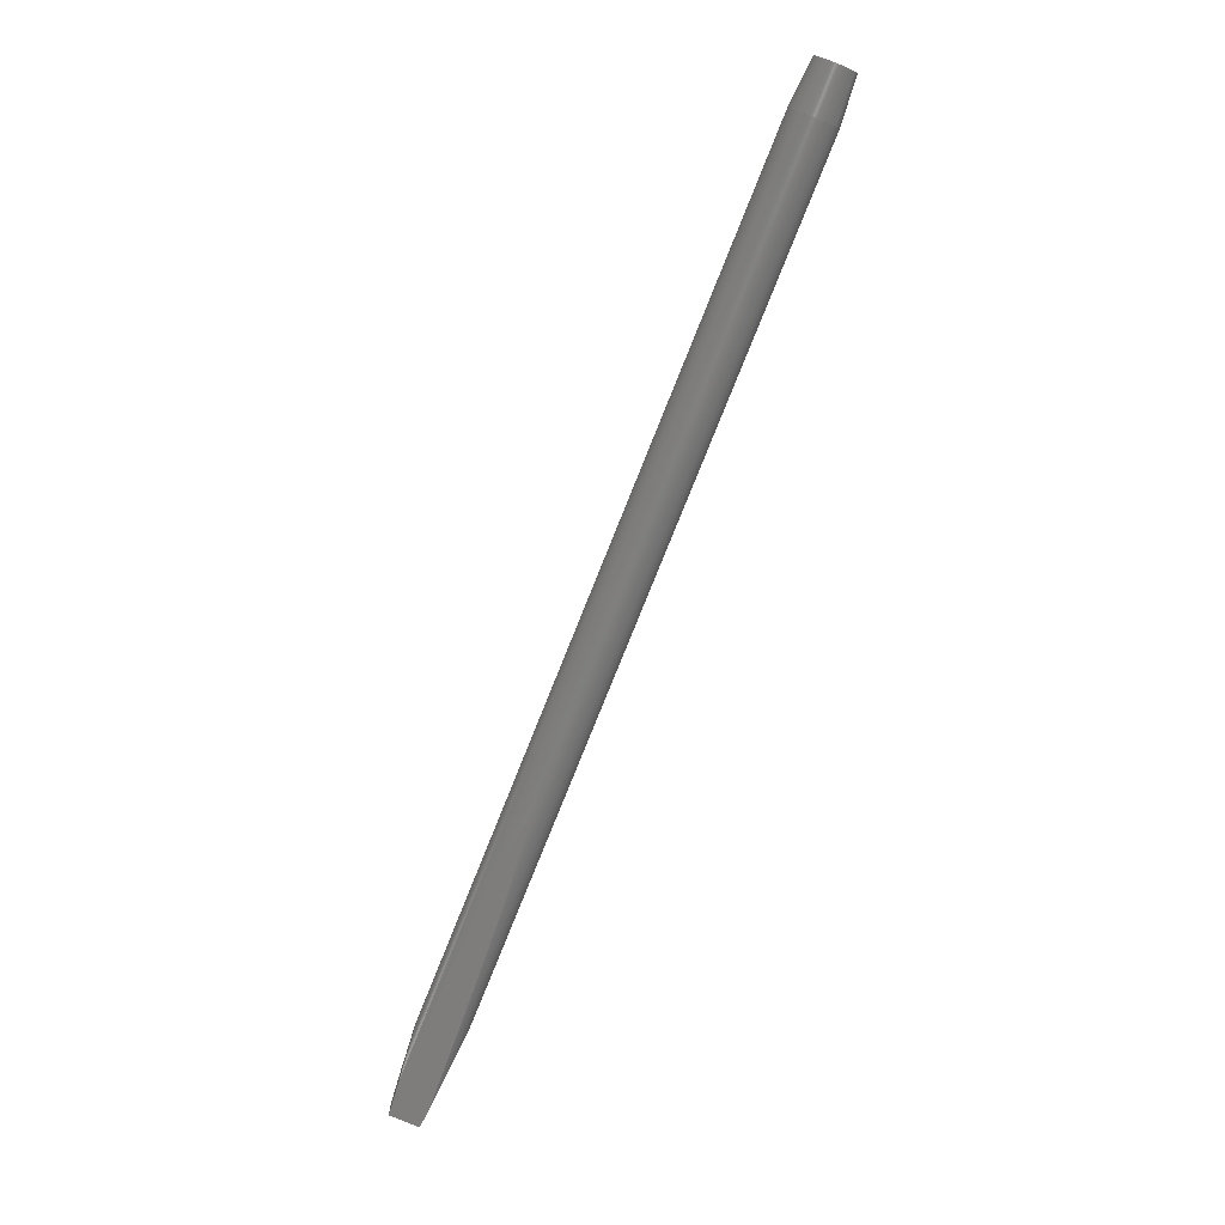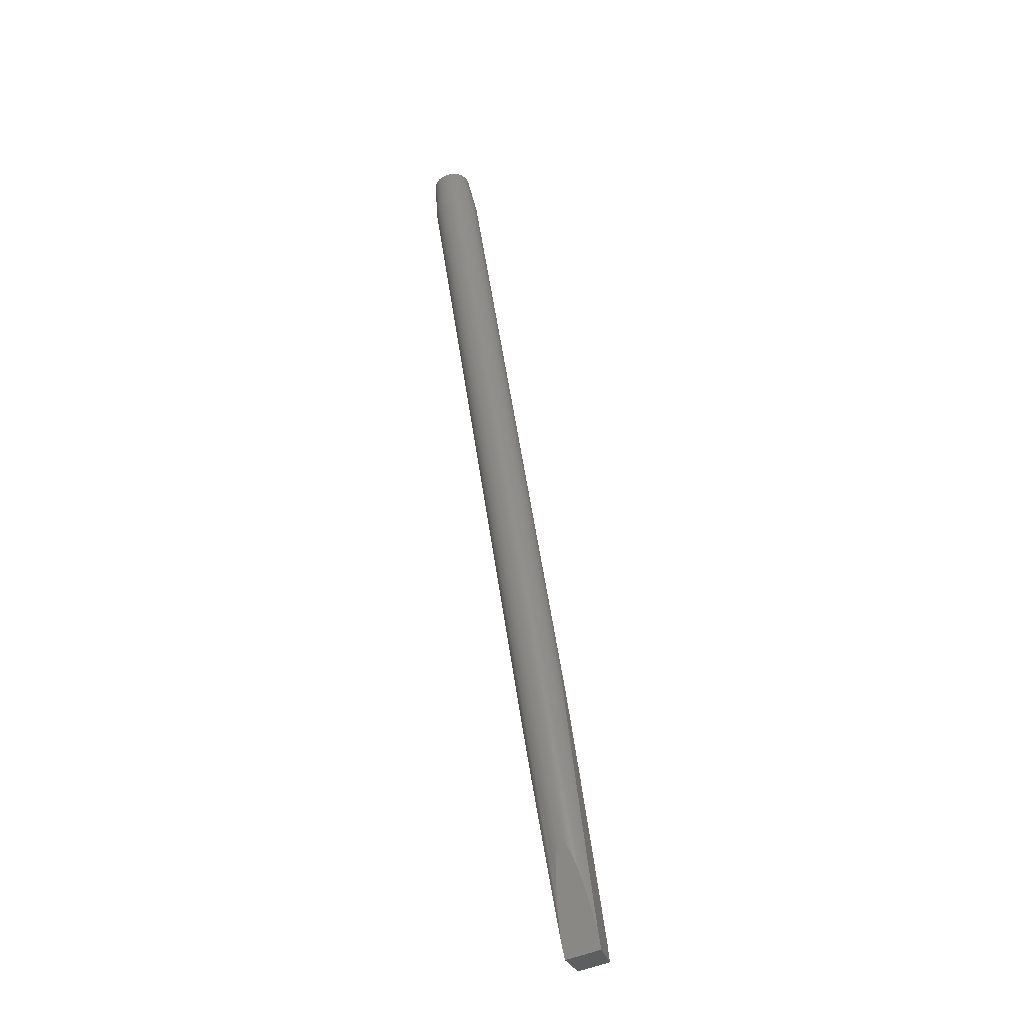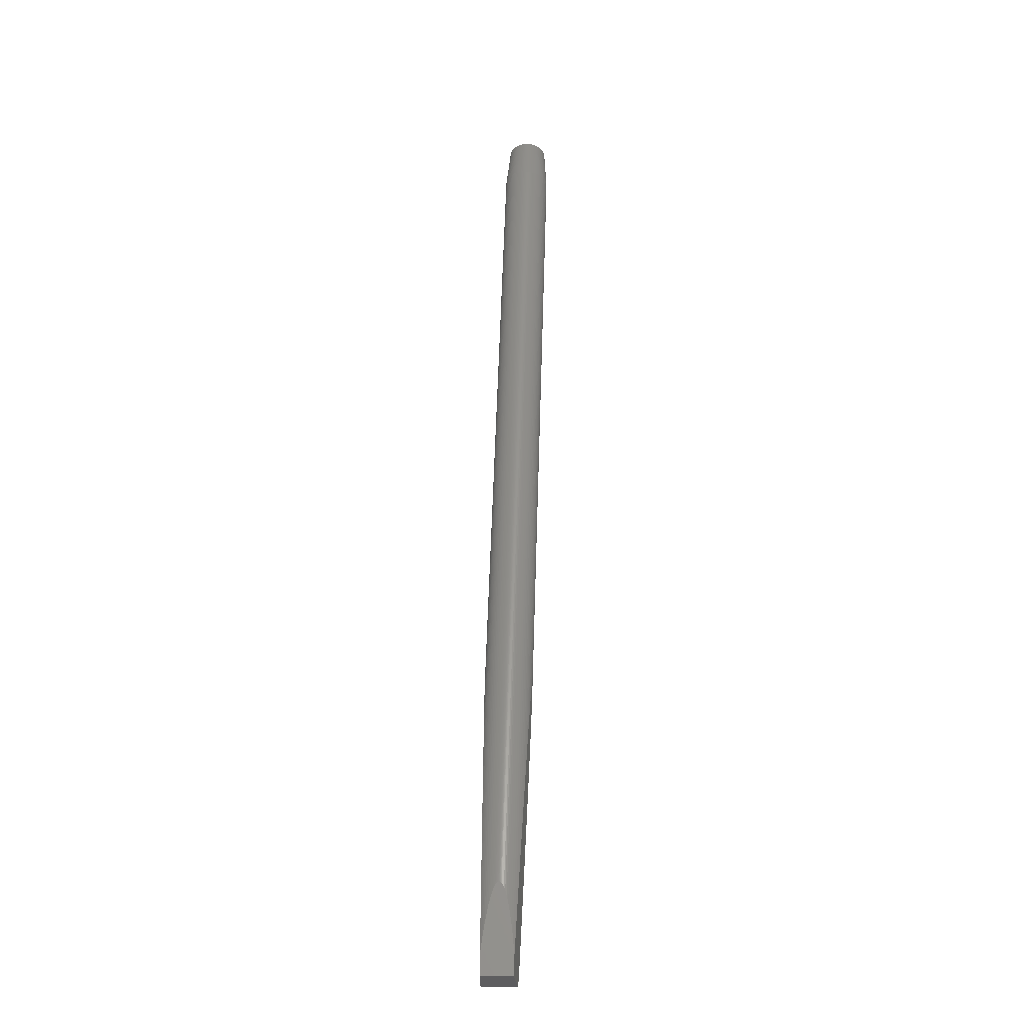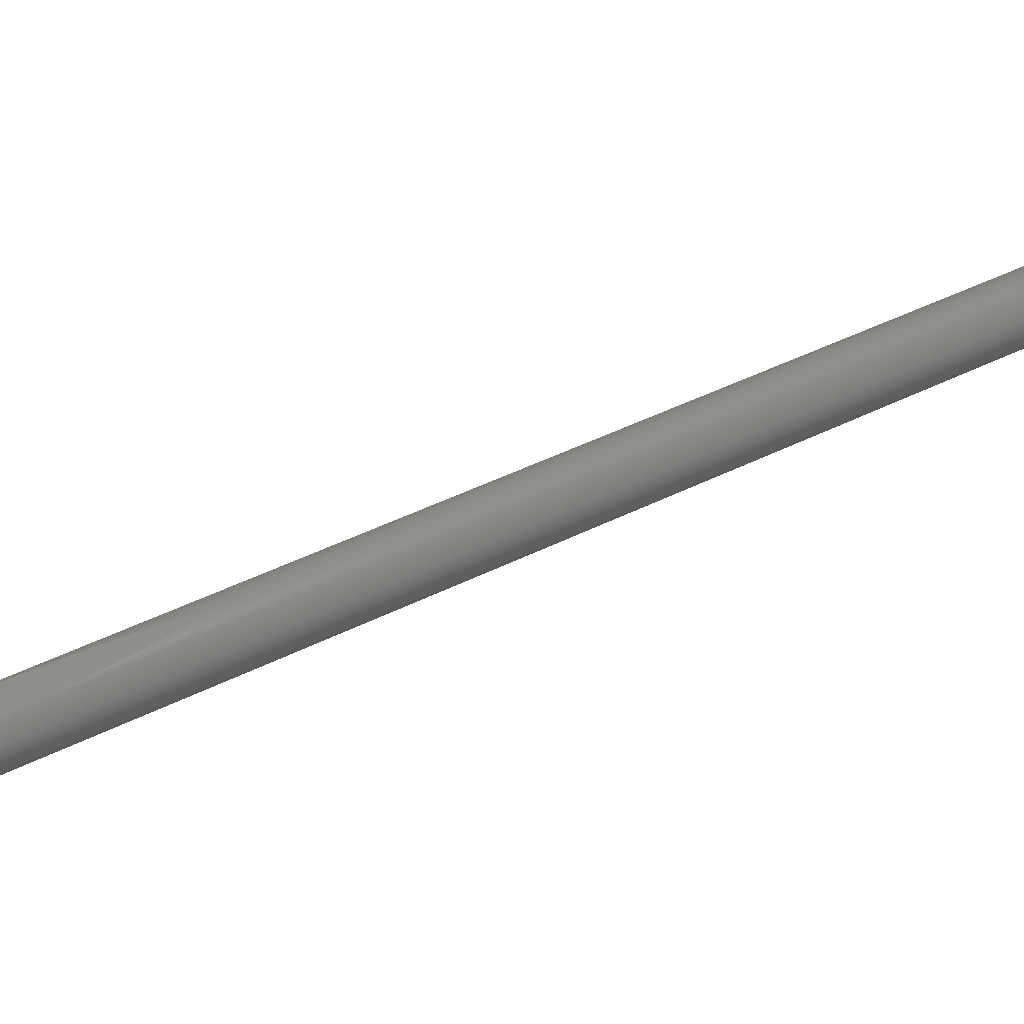
<metadata>
{"format":"stl","ext":"stl","renderer":"f3d","projection":"perspective","resolution":1024,"background":"white","views":[{"elev":12.0,"azim":3.2,"up":"+Z"},{"elev":-57.9,"azim":115.7,"up":"+Z"},{"elev":-10.9,"azim":-81.5,"up":"+Z"},{"elev":36.4,"azim":-101.3,"up":"+Y"}]}
</metadata>
<code>
# stl→obj: 320 verts, 636 faces
v 629.9 44.48 2764
v 630.1 46.07 2764
v 280.6 22.07 1890
v 629.9 42.88 2764
v 281.5 19.87 1892
v 281.6 19.4 1892
v 677.1 42.78 2746
v 677 41.19 2746
v 336.8 19.55 1894
v 281.3 20.48 1892
v 337.2 20.82 1894
v 337.3 21.36 1895
v 630 41.29 2764
v 281.7 18.93 1892
v 281.7 18.47 1892
v 337.1 20.28 1894
v 281.8 18.08 1892
v 281.8 17.69 1892
v 630.1 39.7 2764
v 281.7 17 1892
v 281.5 16.06 1891
v 677 44.37 2746
v 337.2 22.43 1895
v 337.1 23 1895
v 337.3 21.9 1895
v 630.3 38.12 2764
v 281.2 14.88 1890
v 630.7 36.57 2764
v 280.5 13.55 1887
v 676.9 45.96 2746
v 336.9 23.68 1894
v 336.4 24.7 1893
v 631.1 35.03 2764
v 279.6 12.05 1884
v 278.2 10.4 1879
v 676.6 47.54 2746
v 335.5 25.83 1892
v 631.6 33.53 2764
v 632.2 32.07 2764
v 276.3 8.609 1872
v 676.3 49.1 2746
v 632.9 30.64 2764
v 273.8 6.688 1864
v 334.2 27.07 1889
v 633.7 29.27 2763
v 270.6 4.663 1853
v 675.9 50.63 2746
v 332.3 28.41 1886
v 634.5 27.95 2763
v 266.5 2.437 1839
v 635.4 26.69 2763
v 675.3 52.13 2746
v 329.7 29.83 1881
v 636.4 25.49 2762
v 261.8 0.3 1823
v 674.8 53.6 2746
v 326.3 31.3 1874
v 637.5 24.36 2762
v 288.2 0.3 1884
v 638.6 23.3 2762
v 674.1 55.02 2747
v 321.9 32.78 1866
v 639.8 22.32 2761
v 312.1 0.3 1939
v 673.3 56.39 2747
v 316.4 34.25 1855
v 641 21.42 2761
v 331.1 0.3 1981
v 672.5 57.71 2747
v 642.3 20.61 2760
v 346.6 0.3 2015
v 671.5 58.98 2747
v 309.7 35.66 1842
v 643.6 19.88 2760
v 670.6 60.18 2748
v 301.4 37.02 1826
v 645 19.24 2759
v 359.2 0.3 2042
v 669.5 61.31 2748
v 668.4 62.36 2749
v 292.1 38.15 1808
v 646.4 18.7 2759
v 369 0.3 2062
v 667.2 63.34 2749
v 315.1 41.19 1871
v 666 64.24 2750
v 664.7 65.06 2750
v 335.3 43.85 1927
v 647.8 18.25 2758
v 376.5 0.3 2077
v 663.4 65.79 2751
v 350.8 45.89 1971
v 662 66.42 2751
v 363.1 47.5 2007
v 649.2 17.9 2757
v 382 0.3 2087
v 660.6 66.97 2752
v 659.2 67.41 2752
v 372.4 48.73 2035
v 657.7 67.76 2753
v 379.2 49.62 2056
v 656.3 68.02 2753
v 383.9 50.24 2072
v 650.7 17.65 2757
v 385.9 0.3 2094
v 654.8 68.17 2754
v 388.6 0.3 2098
v 387 50.64 2084
v 388.7 50.87 2091
v 653.3 68.22 2754
v 389.5 50.97 2096
v 652.2 17.49 2756
v 390.4 0.3 2100
v 391.3 0.3 2101
v 653.7 17.44 2756
v 391.7 0.3 2101
v 391.9 0.3 2101
v 392.1 0.3 2101
v 392.2 0.3 2101
v 392.3 0.3 2101
v 392.4 0.3 2101
v 392.5 0.3 2101
v 392.6 0.3 2100
v 392.7 0.3 2100
v 655.1 17.49 2755
v 392.9 0.3 2100
v 392.9 0.3 2099
v 392.3 0.3 2093
v 656.6 17.63 2754
v 391 0.3 2087
v 651.8 68.18 2755
v 389.6 50.99 2099
v 389.5 50.97 2100
v 658.1 17.88 2754
v 388.6 0.3 2077
v 659.5 18.22 2753
v 384.6 0.3 2064
v 650.3 68.03 2756
v 389.3 50.95 2100
v 389.2 50.93 2101
v 389 50.92 2101
v 388.9 50.9 2101
v 388.8 50.88 2101
v 388.6 50.86 2101
v 388.5 50.84 2101
v 660.9 18.67 2753
v 378.6 0.3 2044
v 388.3 50.82 2101
v 388.1 50.79 2101
v 662.3 19.2 2752
v 370.2 0.3 2019
v 648.9 67.78 2756
v 387.7 50.74 2100
v 387 50.65 2100
v 383.5 50.19 2095
v 663.7 19.83 2752
v 358.7 0.3 1985
v 647.4 67.44 2757
v 380.2 49.76 2090
v 665 20.55 2751
v 666.3 21.36 2751
v 343.8 0.3 1943
v 646 67 2757
v 375.5 49.13 2081
v 667.5 22.26 2750
v 324.9 0.3 1890
v 668.7 23.23 2750
v 310.4 0.3 1850
v 644.6 66.46 2758
v 368.9 48.27 2069
v 669.8 24.29 2749
v 294.6 0.3 1808
v 643.3 65.83 2759
v 360.1 47.11 2051
v 670.8 25.41 2749
v 299.7 1.568 1818
v 671.8 26.61 2748
v 304.5 2.871 1828
v 642 65.11 2759
v 348.6 45.59 2026
v 672.7 27.86 2748
v 312.4 5.305 1844
v 640.7 64.3 2760
v 333.9 43.66 1994
v 673.5 29.18 2747
v 639.5 63.41 2760
v 315.7 41.25 1953
v 674.2 30.55 2747
v 319 7.654 1857
v 638.3 62.43 2761
v 674.9 31.97 2747
v 324.2 9.879 1867
v 637.2 61.38 2761
v 293.5 38.33 1902
v 636.2 60.25 2762
v 277 36.17 1864
v 675.5 33.44 2747
v 328.3 11.95 1876
v 635.2 59.06 2762
v 259.6 33.87 1823
v 634.3 57.8 2762
v 264.2 32.49 1837
v 676 34.94 2746
v 331.4 13.85 1882
v 633.5 56.48 2763
v 268.3 30.98 1851
v 676.4 36.47 2746
v 632.7 55.11 2763
v 333.6 15.57 1887
v 632.1 53.69 2763
v 271.9 29.33 1862
v 631.5 52.23 2764
v 274.8 27.7 1871
v 676.7 38.02 2746
v 335.2 17.09 1890
v 631 50.73 2764
v 277 26.14 1878
v 630.6 49.2 2764
v 278.6 24.67 1883
v 630.3 47.64 2764
v 279.8 23.31 1887
v 676.9 39.6 2746
v 336.2 18.44 1892
v 281.1 21.17 1891
v 652.4 42.76 2810
v 676.4 23.03 2801
v 677.7 23.36 2801
v 679 23.79 2800
v 680.3 24.32 2800
v 681.5 24.94 2799
v 682.7 25.65 2799
v 683.8 26.44 2798
v 684.9 27.32 2798
v 686 28.27 2797
v 686.9 29.3 2797
v 687.8 30.4 2796
v 688.6 31.56 2796
v 689.4 32.78 2796
v 690 34.05 2795
v 690.6 35.37 2795
v 691.1 36.73 2795
v 691.5 38.12 2795
v 691.8 39.54 2795
v 692.1 40.98 2794
v 692.2 42.44 2794
v 692.2 43.9 2794
v 692.2 45.37 2794
v 692.1 46.83 2794
v 691.8 48.27 2794
v 691.5 49.7 2794
v 691.1 51.1 2795
v 690 53.79 2795
v 689.3 55.08 2795
v 688.6 56.31 2795
v 687.8 57.48 2796
v 686.9 58.59 2796
v 685.9 59.64 2796
v 684.9 60.61 2797
v 683.8 61.5 2797
v 682.6 62.31 2798
v 681.4 63.04 2798
v 680.2 63.68 2799
v 679 64.23 2799
v 677.7 64.68 2800
v 676.3 65.04 2800
v 675 65.3 2801
v 673.6 65.46 2801
v 672.3 65.52 2802
v 670.9 65.48 2802
v 669.6 65.34 2803
v 668.2 65.11 2803
v 666.9 64.77 2804
v 665.6 64.34 2804
v 664.3 63.81 2805
v 663.1 63.19 2805
v 661.9 62.48 2806
v 660.8 61.69 2806
v 659.7 60.81 2807
v 658.7 59.86 2807
v 657.7 58.83 2808
v 656.8 57.73 2808
v 656 56.57 2808
v 655.3 55.35 2809
v 654.6 54.08 2809
v 654 52.76 2809
v 653.5 51.4 2810
v 653.1 50.01 2810
v 652.8 48.59 2810
v 652.6 47.15 2810
v 652.4 45.69 2810
v 652.4 44.23 2810
v 673.7 22.65 2802
v 675.1 22.79 2802
v 672.4 22.61 2803
v 652.8 39.86 2810
v 652.6 41.3 2810
v 671 22.67 2803
v 653.1 38.43 2810
v 690.6 52.47 2795
v 669.6 22.83 2804
v 653.5 37.03 2810
v 668.3 23.09 2804
v 654.1 35.67 2810
v 667 23.45 2805
v 654.6 34.34 2810
v 665.7 23.9 2805
v 664.4 24.45 2806
v 655.3 33.06 2809
v 656.1 31.82 2809
v 663.2 25.09 2806
v 656.9 30.65 2809
v 662 25.82 2807
v 660.9 26.63 2807
v 657.8 29.54 2808
v 659.8 27.52 2808
v 658.7 28.5 2808
v 253.7 33.1 1803
v 283.7 37.05 1791
v 286.1 0.3 1791
v 255.9 0.3 1803
f 1 2 3
f 4 5 6
f 7 8 9
f 4 10 5
f 4 1 10
f 7 11 12
f 13 14 15
f 7 16 11
f 13 6 14
f 7 9 16
f 13 4 6
f 13 17 18
f 13 15 17
f 19 20 21
f 19 18 20
f 19 13 18
f 22 7 12
f 22 23 24
f 22 25 23
f 22 12 25
f 26 21 27
f 26 19 21
f 28 27 29
f 30 22 24
f 28 26 27
f 30 31 32
f 30 24 31
f 33 34 35
f 33 29 34
f 33 28 29
f 36 32 37
f 36 30 32
f 38 33 35
f 39 35 40
f 39 38 35
f 41 36 37
f 42 40 43
f 41 37 44
f 42 39 40
f 45 43 46
f 45 42 43
f 47 44 48
f 47 41 44
f 49 46 50
f 49 45 46
f 51 49 50
f 52 48 53
f 52 47 48
f 54 50 55
f 54 51 50
f 56 53 57
f 58 55 59
f 56 52 53
f 58 54 55
f 60 58 59
f 61 57 62
f 61 56 57
f 63 59 64
f 63 60 59
f 65 62 66
f 65 61 62
f 67 64 68
f 67 63 64
f 69 65 66
f 70 68 71
f 70 67 68
f 72 66 73
f 72 69 66
f 74 70 71
f 75 73 76
f 75 72 73
f 77 71 78
f 79 75 76
f 77 74 71
f 80 79 76
f 80 76 81
f 82 77 78
f 82 78 83
f 84 80 81
f 84 81 85
f 86 84 85
f 87 86 85
f 87 85 88
f 89 82 83
f 89 83 90
f 91 87 88
f 91 88 92
f 93 91 92
f 93 92 94
f 95 89 90
f 95 90 96
f 97 93 94
f 98 97 94
f 98 94 99
f 100 98 99
f 100 99 101
f 102 100 101
f 102 101 103
f 104 95 96
f 104 96 105
f 106 102 103
f 104 105 107
f 106 103 108
f 106 108 109
f 110 106 109
f 110 109 111
f 112 107 113
f 112 113 114
f 112 104 107
f 115 112 114
f 115 114 116
f 115 116 117
f 115 117 118
f 115 118 119
f 115 119 120
f 115 120 121
f 115 121 122
f 115 122 123
f 115 123 124
f 125 115 124
f 125 124 126
f 125 126 127
f 125 127 128
f 129 128 130
f 129 125 128
f 131 110 111
f 131 111 132
f 131 132 133
f 134 130 135
f 134 129 130
f 136 135 137
f 136 134 135
f 138 131 133
f 138 133 139
f 138 139 140
f 138 140 141
f 138 141 142
f 138 142 143
f 138 143 144
f 138 144 145
f 146 137 147
f 138 145 148
f 138 148 149
f 146 136 137
f 150 147 151
f 150 146 147
f 152 138 149
f 152 149 153
f 152 153 154
f 152 154 155
f 156 151 157
f 156 150 151
f 158 155 159
f 160 156 157
f 158 152 155
f 161 157 162
f 161 160 157
f 163 159 164
f 163 158 159
f 165 162 166
f 165 161 162
f 167 166 168
f 169 164 170
f 167 165 166
f 169 163 164
f 171 168 172
f 171 167 168
f 173 170 174
f 173 169 170
f 175 172 176
f 175 171 172
f 177 176 178
f 179 174 180
f 177 175 176
f 179 173 174
f 181 178 182
f 183 180 184
f 181 177 178
f 183 179 180
f 185 181 182
f 186 183 184
f 186 184 187
f 188 182 189
f 188 185 182
f 190 186 187
f 191 188 189
f 191 189 192
f 193 187 194
f 193 190 187
f 195 194 196
f 195 193 194
f 197 191 192
f 197 192 198
f 199 195 196
f 199 196 200
f 201 200 202
f 203 197 198
f 201 199 200
f 203 198 204
f 205 202 206
f 205 201 202
f 207 203 204
f 208 205 206
f 207 204 209
f 210 206 211
f 210 208 206
f 212 211 213
f 212 210 211
f 214 207 209
f 214 209 215
f 216 213 217
f 216 212 213
f 218 217 219
f 218 216 217
f 220 219 221
f 220 218 219
f 222 214 215
f 222 215 223
f 2 221 3
f 8 222 223
f 2 220 221
f 8 223 9
f 1 224 10
f 1 3 224
f 225 226 227
f 225 227 228
f 225 228 229
f 225 229 230
f 225 230 231
f 225 231 232
f 225 232 233
f 225 233 234
f 225 234 235
f 225 235 236
f 225 236 237
f 225 237 238
f 225 238 239
f 225 239 240
f 225 240 241
f 225 241 242
f 225 242 243
f 225 243 244
f 225 244 245
f 225 245 246
f 225 246 247
f 225 247 248
f 225 248 249
f 225 249 250
f 225 250 251
f 225 252 253
f 225 253 254
f 225 254 255
f 225 255 256
f 225 256 257
f 225 257 258
f 225 258 259
f 225 259 260
f 225 260 261
f 225 261 262
f 225 262 263
f 225 263 264
f 225 264 265
f 225 265 266
f 225 266 267
f 225 267 268
f 225 268 269
f 225 269 270
f 225 270 271
f 225 271 272
f 225 272 273
f 225 273 274
f 225 274 275
f 225 275 276
f 225 276 277
f 225 277 278
f 225 278 279
f 225 279 280
f 225 280 281
f 225 281 282
f 225 282 283
f 225 283 284
f 225 284 285
f 225 285 286
f 225 286 287
f 225 287 288
f 225 288 289
f 225 289 290
f 225 290 291
f 292 293 225
f 294 292 225
f 295 225 296
f 297 294 225
f 298 225 295
f 251 299 252
f 300 297 225
f 301 225 298
f 302 300 225
f 303 225 301
f 304 302 225
f 305 225 303
f 306 304 225
f 307 306 225
f 308 225 305
f 309 225 308
f 310 307 225
f 311 225 309
f 312 310 225
f 313 312 225
f 314 225 311
f 315 313 225
f 316 225 314
f 316 315 225
f 225 251 252
f 225 293 226
f 317 318 319
f 317 319 320
f 24 23 12
f 23 25 12
f 31 24 11
f 24 12 11
f 32 31 16
f 31 11 16
f 32 16 9
f 37 32 223
f 32 9 223
f 44 37 215
f 37 223 215
f 48 44 209
f 44 215 209
f 53 48 204
f 48 209 204
f 57 53 198
f 53 204 198
f 62 57 192
f 57 198 192
f 66 62 189
f 62 192 189
f 73 66 182
f 66 189 182
f 76 73 178
f 73 182 178
f 81 76 176
f 76 178 176
f 318 81 172
f 81 176 172
f 318 172 319
f 200 317 55
f 317 320 55
f 202 200 55
f 206 202 50
f 202 55 50
f 211 206 46
f 206 50 46
f 213 211 43
f 211 46 43
f 217 213 40
f 213 43 40
f 219 217 35
f 217 40 35
f 221 219 34
f 219 35 34
f 3 221 29
f 221 34 29
f 15 14 17
f 14 6 18
f 17 14 18
f 224 3 27
f 3 29 27
f 6 5 20
f 5 10 20
f 18 6 20
f 10 224 21
f 20 10 21
f 224 27 21
f 172 320 319
f 172 55 320
f 168 55 172
f 59 55 168
f 166 59 168
f 64 59 166
f 162 64 166
f 68 64 162
f 157 68 162
f 71 68 157
f 151 71 157
f 78 71 151
f 147 78 151
f 83 78 147
f 137 83 147
f 90 83 137
f 135 90 137
f 96 90 135
f 130 96 135
f 105 96 130
f 128 105 130
f 107 105 128
f 127 113 107
f 127 107 128
f 126 114 113
f 126 113 127
f 124 116 114
f 124 114 126
f 123 116 124
f 122 116 123
f 122 117 116
f 120 119 118
f 121 117 122
f 121 120 118
f 121 118 117
f 317 81 318
f 200 81 317
f 196 85 81
f 196 81 200
f 194 88 85
f 194 85 196
f 187 92 88
f 187 88 194
f 184 94 92
f 184 92 187
f 180 99 94
f 180 94 184
f 174 101 99
f 174 99 180
f 170 103 101
f 170 101 174
f 164 108 103
f 164 103 170
f 159 109 108
f 159 108 164
f 155 111 109
f 155 109 159
f 143 142 141
f 144 143 141
f 144 141 140
f 145 140 139
f 145 144 140
f 148 145 139
f 149 148 139
f 149 139 133
f 153 149 133
f 153 133 132
f 154 132 111
f 154 111 155
f 154 153 132
f 115 292 294
f 36 41 249
f 112 115 294
f 36 249 248
f 158 272 271
f 112 294 297
f 104 112 297
f 152 158 271
f 104 297 300
f 30 36 248
f 30 248 247
f 95 104 300
f 152 271 270
f 95 300 302
f 138 152 270
f 22 30 247
f 89 302 304
f 89 95 302
f 138 270 269
f 131 138 269
f 82 304 306
f 82 89 304
f 7 247 246
f 7 22 247
f 110 131 269
f 77 306 307
f 77 82 306
f 74 307 310
f 74 77 307
f 8 246 245
f 8 7 246
f 4 13 225
f 110 269 268
f 70 310 312
f 70 74 310
f 67 312 313
f 67 70 312
f 106 110 268
f 4 225 291
f 222 245 244
f 222 8 245
f 106 268 267
f 63 313 315
f 1 4 291
f 63 67 313
f 60 315 316
f 60 63 315
f 1 291 290
f 214 244 243
f 214 222 244
f 58 60 316
f 102 106 267
f 102 267 266
f 54 316 314
f 54 58 316
f 2 1 290
f 51 314 311
f 51 54 314
f 207 243 242
f 2 290 289
f 207 214 243
f 100 266 265
f 49 311 309
f 49 51 311
f 100 102 266
f 45 309 308
f 45 49 309
f 220 2 289
f 42 308 305
f 42 45 308
f 39 305 303
f 39 42 305
f 203 242 241
f 203 207 242
f 220 289 288
f 98 265 264
f 98 100 265
f 38 303 301
f 38 39 303
f 33 301 298
f 33 38 301
f 28 298 295
f 28 33 298
f 26 295 296
f 26 28 295
f 218 220 288
f 19 296 225
f 19 26 296
f 197 203 241
f 13 19 225
f 97 98 264
f 197 241 240
f 218 288 287
f 97 264 263
f 216 218 287
f 191 240 239
f 191 197 240
f 216 287 286
f 93 263 262
f 93 97 263
f 188 191 239
f 91 93 262
f 188 239 238
f 212 286 285
f 212 216 286
f 91 262 261
f 185 238 237
f 185 188 238
f 210 285 284
f 87 261 260
f 87 91 261
f 210 212 285
f 181 185 237
f 86 87 260
f 181 237 236
f 208 284 283
f 208 210 284
f 86 260 259
f 177 181 236
f 205 208 283
f 84 259 258
f 84 86 259
f 205 283 282
f 201 205 282
f 175 236 235
f 175 177 236
f 80 84 258
f 201 282 281
f 79 80 258
f 171 175 235
f 199 201 281
f 171 235 234
f 79 258 257
f 167 171 234
f 75 79 257
f 199 281 280
f 195 199 280
f 167 234 233
f 75 257 256
f 72 75 256
f 165 167 233
f 193 195 280
f 165 233 232
f 72 256 255
f 193 280 279
f 69 72 255
f 161 165 232
f 190 193 279
f 161 232 231
f 69 255 254
f 190 279 278
f 65 69 254
f 160 161 231
f 186 190 278
f 160 231 230
f 65 254 253
f 156 160 230
f 186 278 277
f 61 65 253
f 183 186 277
f 156 230 229
f 150 156 229
f 61 253 252
f 183 277 276
f 150 229 228
f 56 61 252
f 179 183 276
f 146 150 228
f 146 228 227
f 56 252 299
f 179 276 275
f 173 179 275
f 52 56 299
f 136 146 227
f 136 227 226
f 52 299 251
f 173 275 274
f 169 173 274
f 134 136 226
f 134 226 293
f 47 52 251
f 129 134 293
f 47 251 250
f 169 274 273
f 129 293 292
f 163 169 273
f 41 47 250
f 125 129 292
f 41 250 249
f 163 273 272
f 115 125 292
f 158 163 272

</code>
